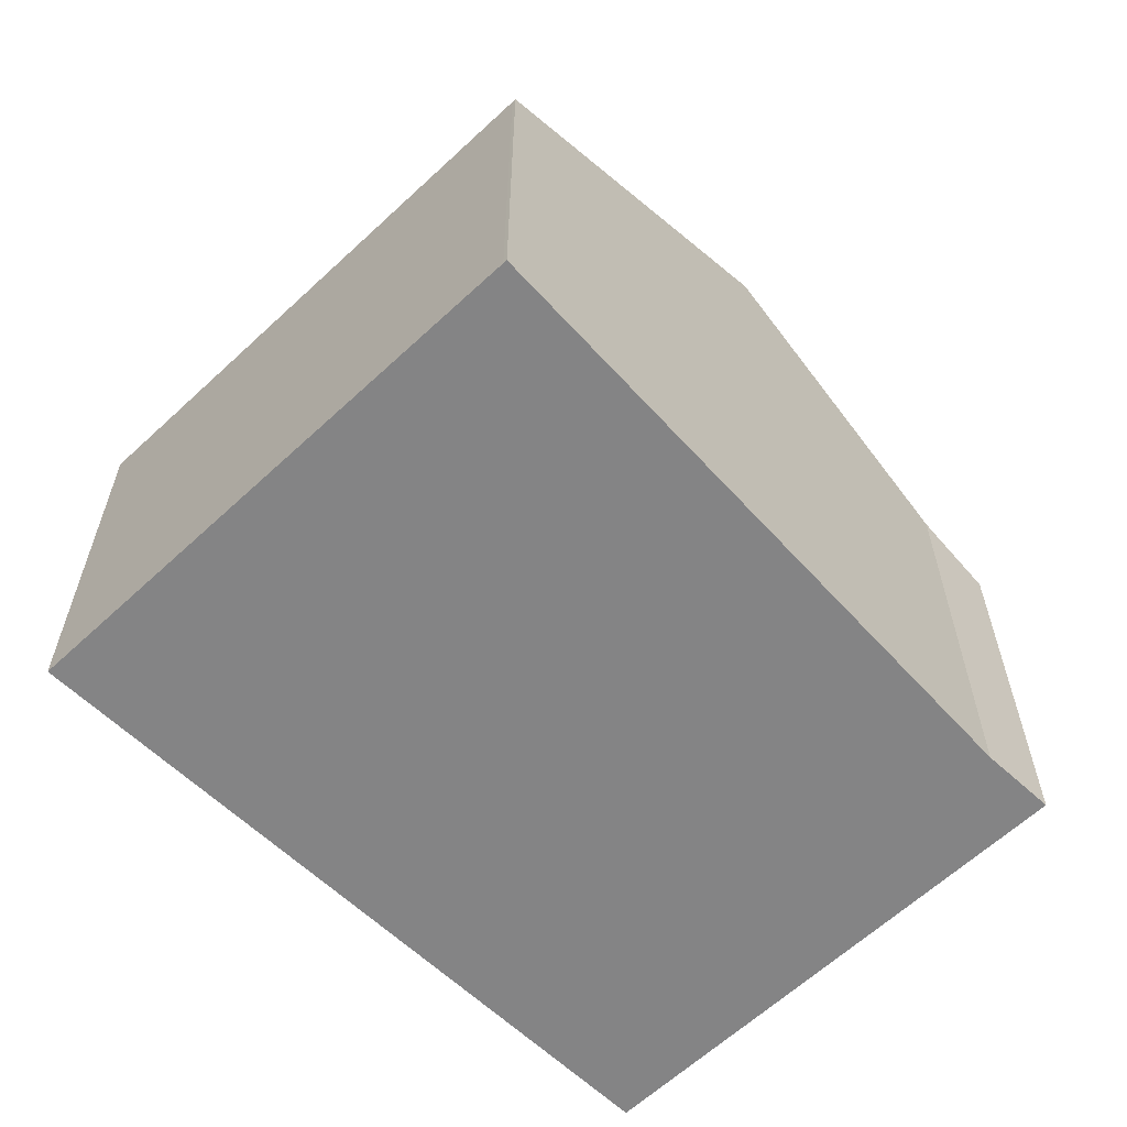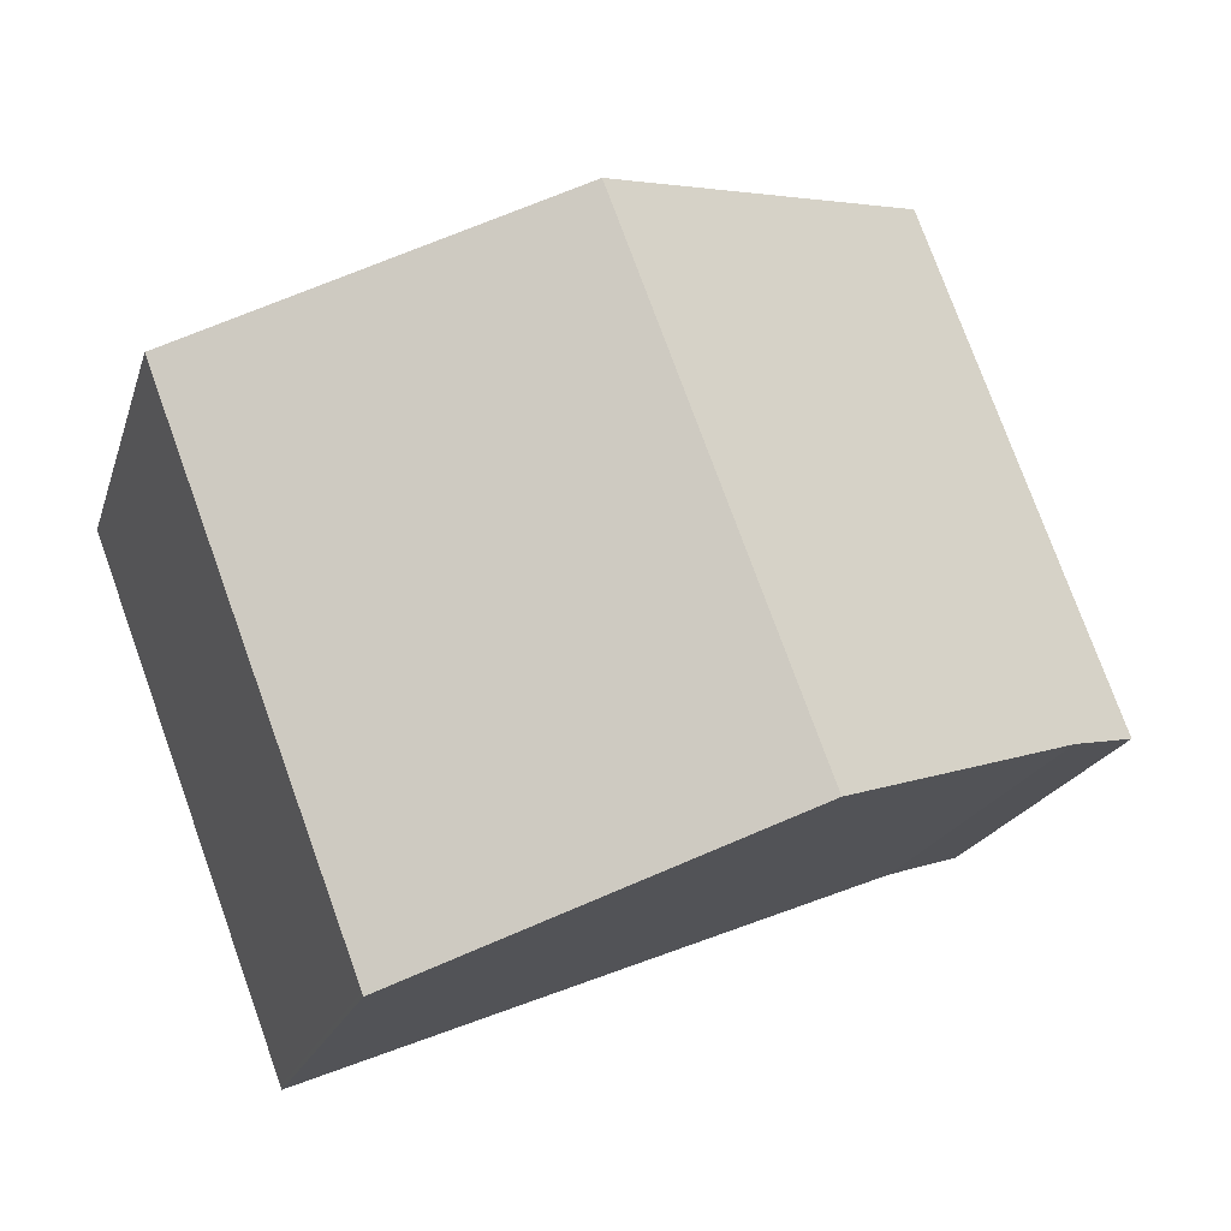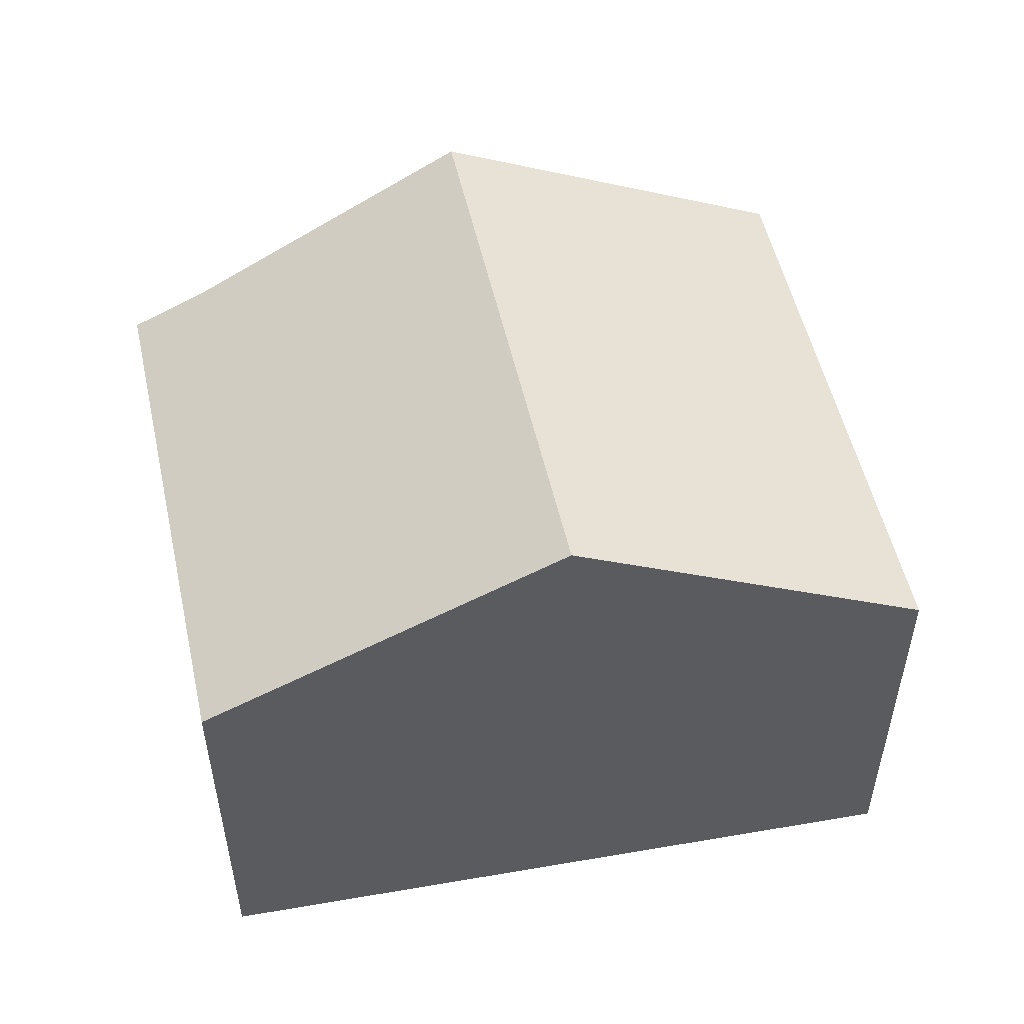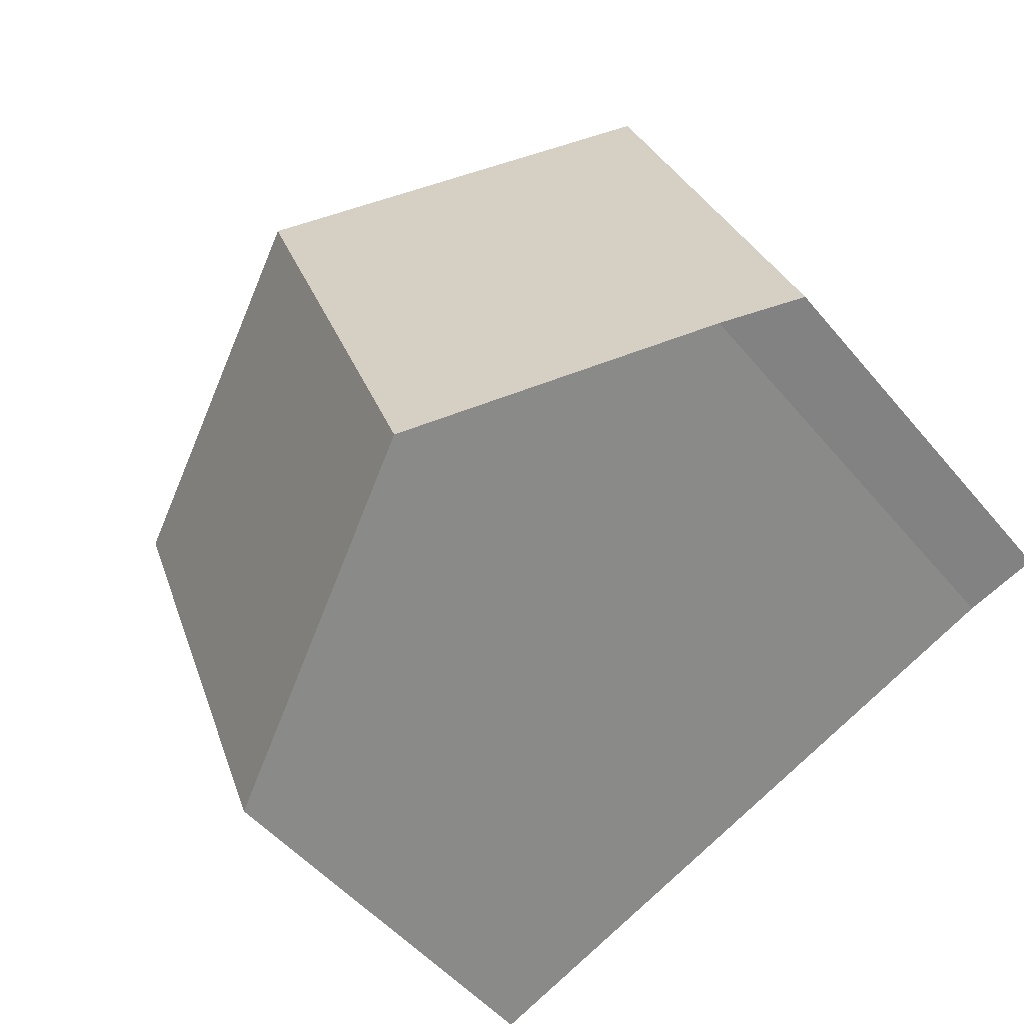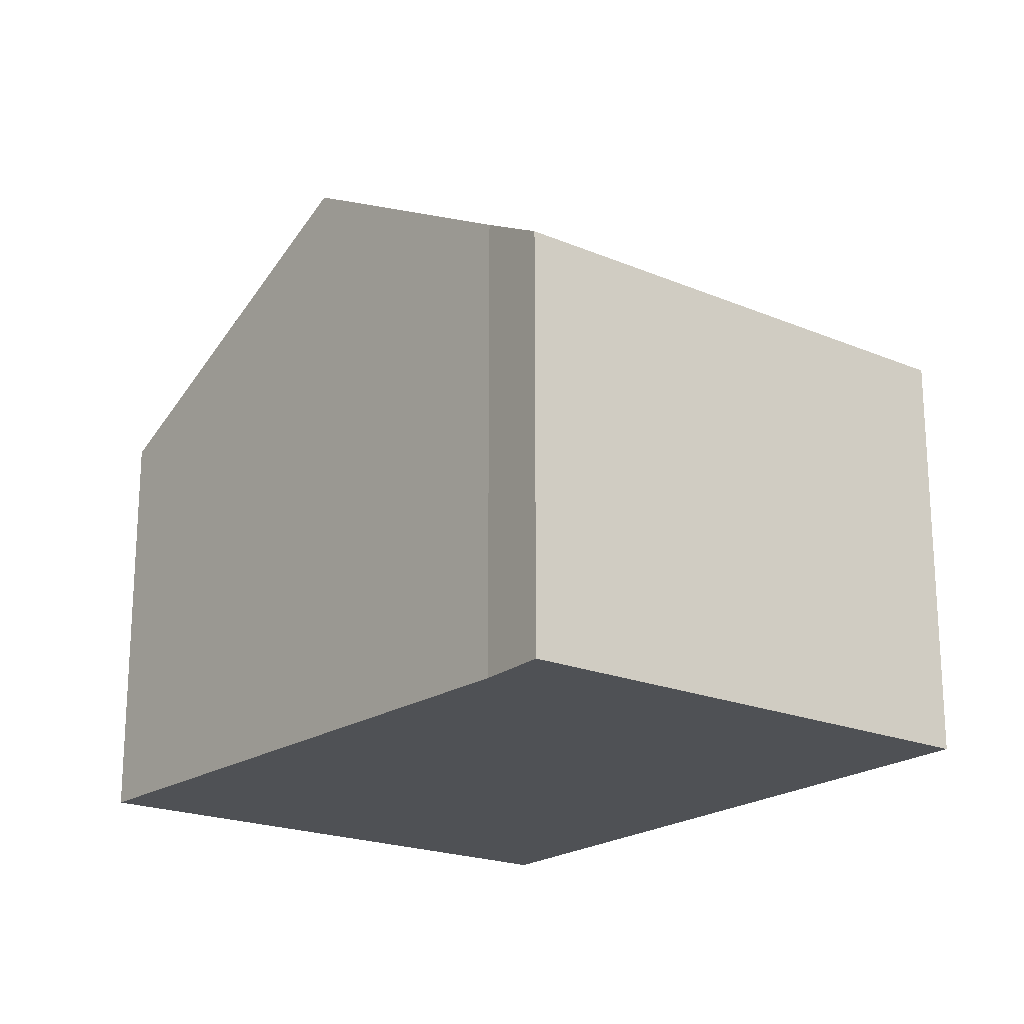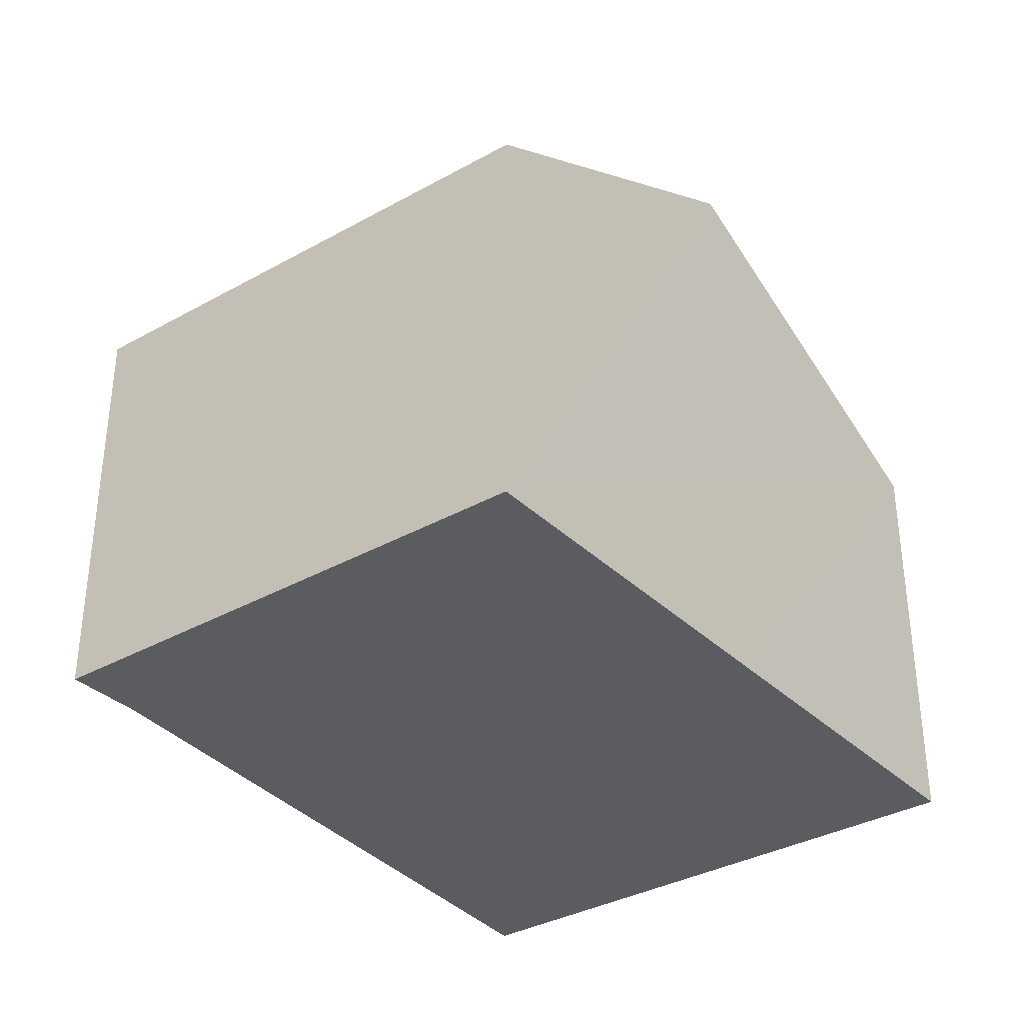
<metadata>
{"format":"obj","ext":"obj","renderer":"f3d","projection":"perspective","resolution":1024,"background":"white","views":[{"elev":-61.5,"azim":154.1,"up":"+Y"},{"elev":-19.8,"azim":164.9,"up":"+Z"},{"elev":53.2,"azim":7.9,"up":"+Y"},{"elev":-49.7,"azim":-142.1,"up":"+Z"},{"elev":-20.1,"azim":-107.3,"up":"+Y"},{"elev":-35.3,"azim":-33.0,"up":"+Y"}]}
</metadata>
<code>
v  6.529 4.038 -2.545
v  5.126 5.842 3.676
v  8.457 4.038 2.572
v  3.266 5.842 -1.26
v  5.979 4.336 -2.363
v  6.515 4.038 -2.581
v  0.701 4.418 -0.217
v  1.776 4.028 4.787
v  0 4.042 2.475e-16
v  0 0 0
v  1.776 -2.931e-16 4.787
v  5.126 -2.251e-16 3.676
v  8.457 -1.575e-16 2.572
v  6.529 1.558e-16 -2.545
v  6.515 1.58e-16 -2.581
v  0.701 1.329e-17 -0.217
v  5.979 1.447e-16 -2.363
v  3.266 7.715e-17 -1.26
g defaultobject
f 1 2 3
f 2 1 4
f 4 1 5
f 5 1 6
f 7 2 4
f 2 7 8
f 8 7 9
f 10 8 9
f 8 10 11
f 11 2 8
f 2 11 3
f 3 11 12
f 3 12 13
f 13 1 3
f 1 13 14
f 1 14 6
f 6 14 15
f 16 9 7
f 9 16 10
f 15 5 6
f 5 15 4
f 4 15 7
f 7 15 17
f 7 17 18
f 7 18 16
f 12 14 13
f 14 12 11
f 14 11 16
f 16 11 10
f 14 16 17
f 14 17 15
f 17 16 18

</code>
